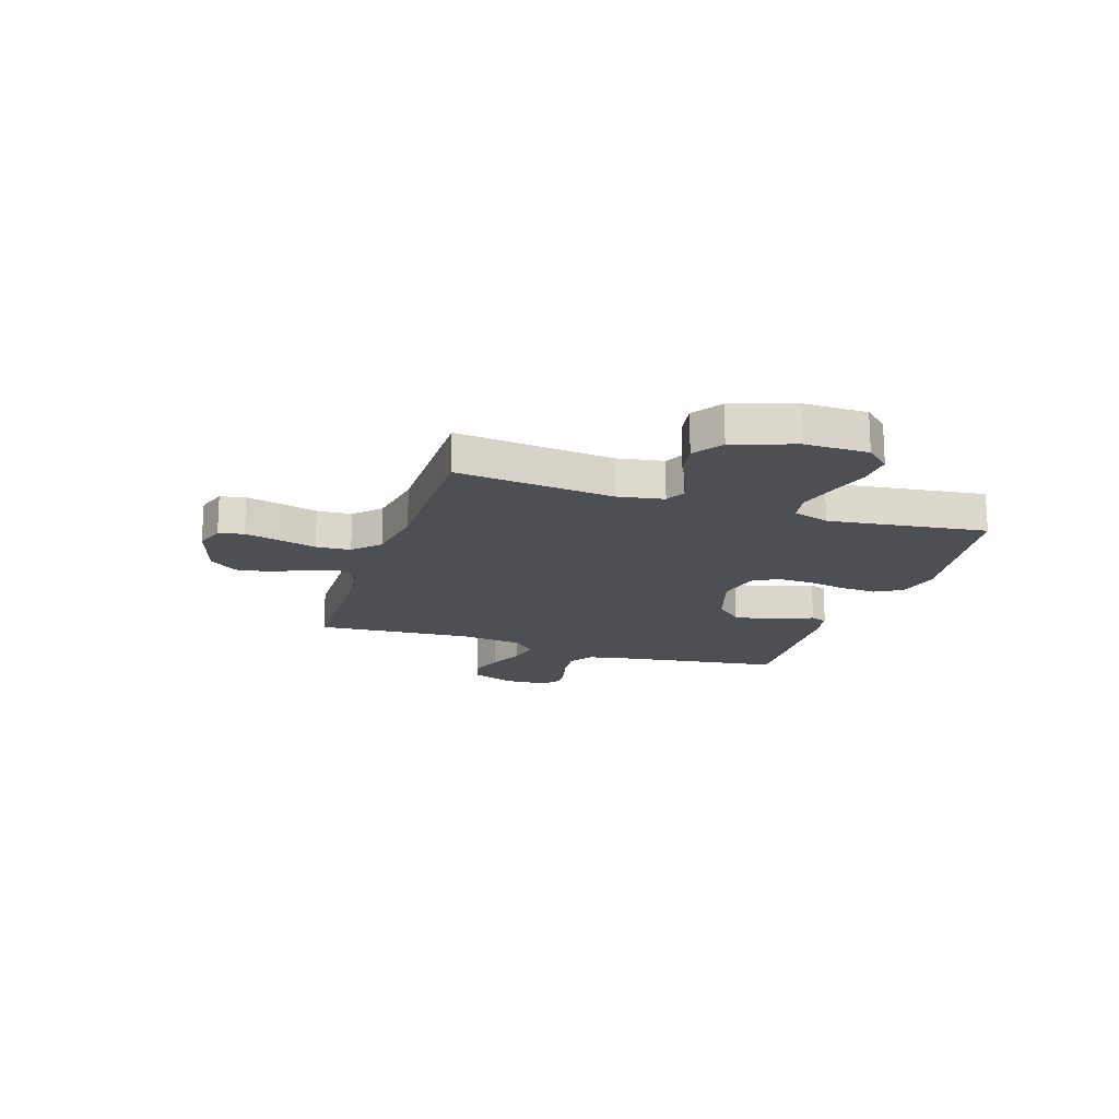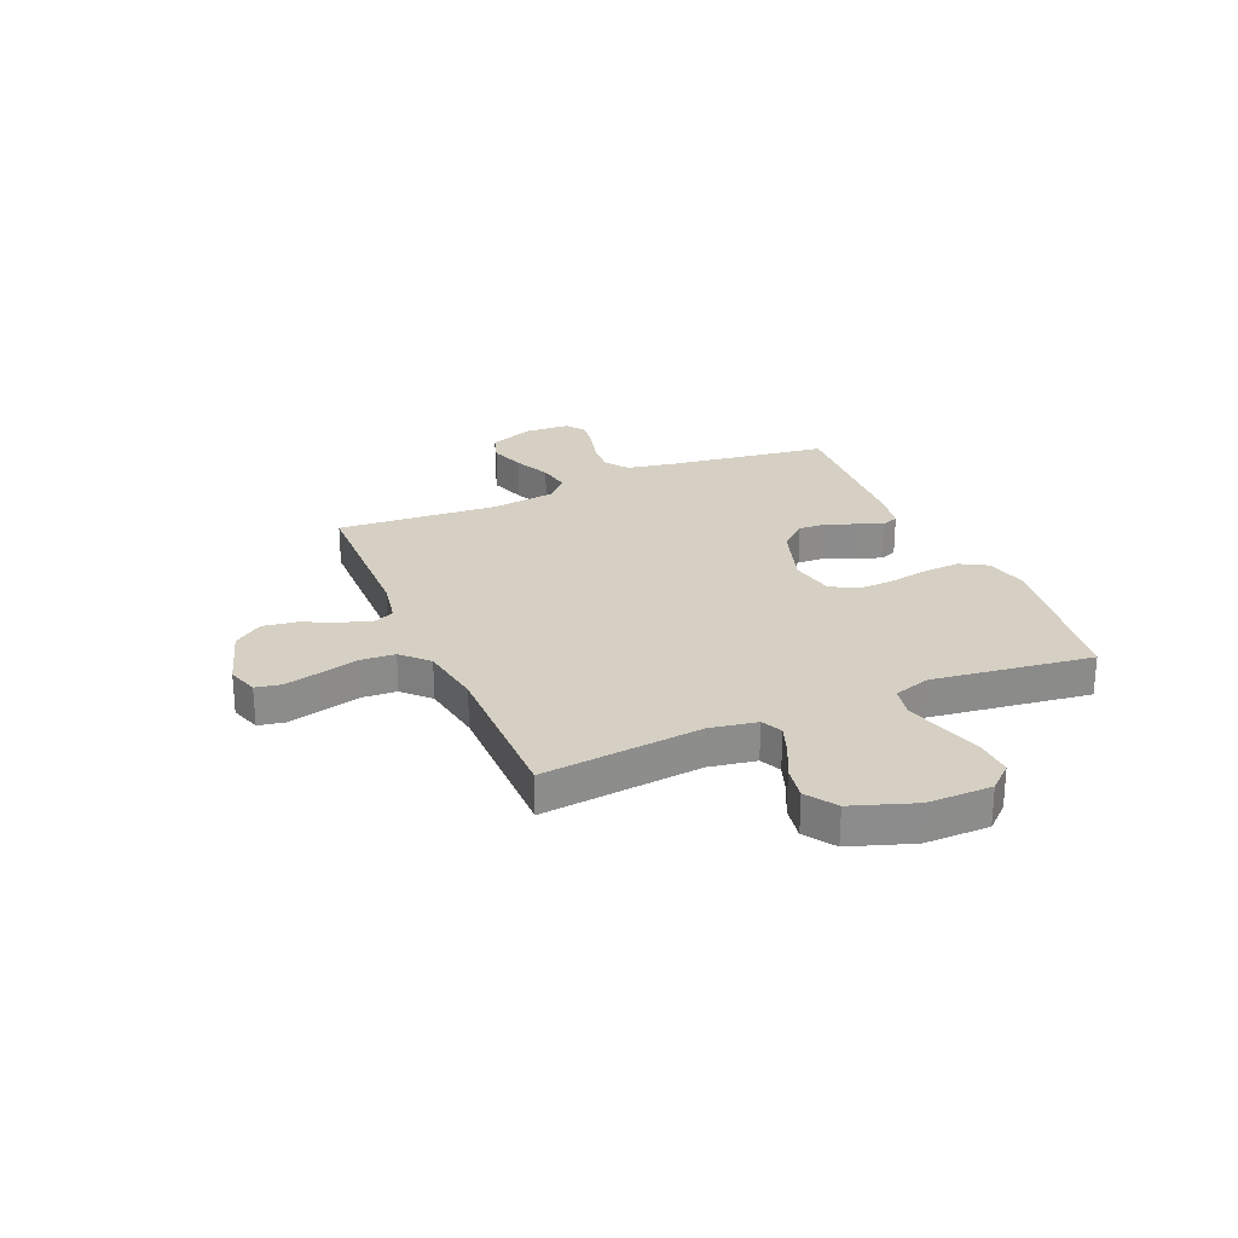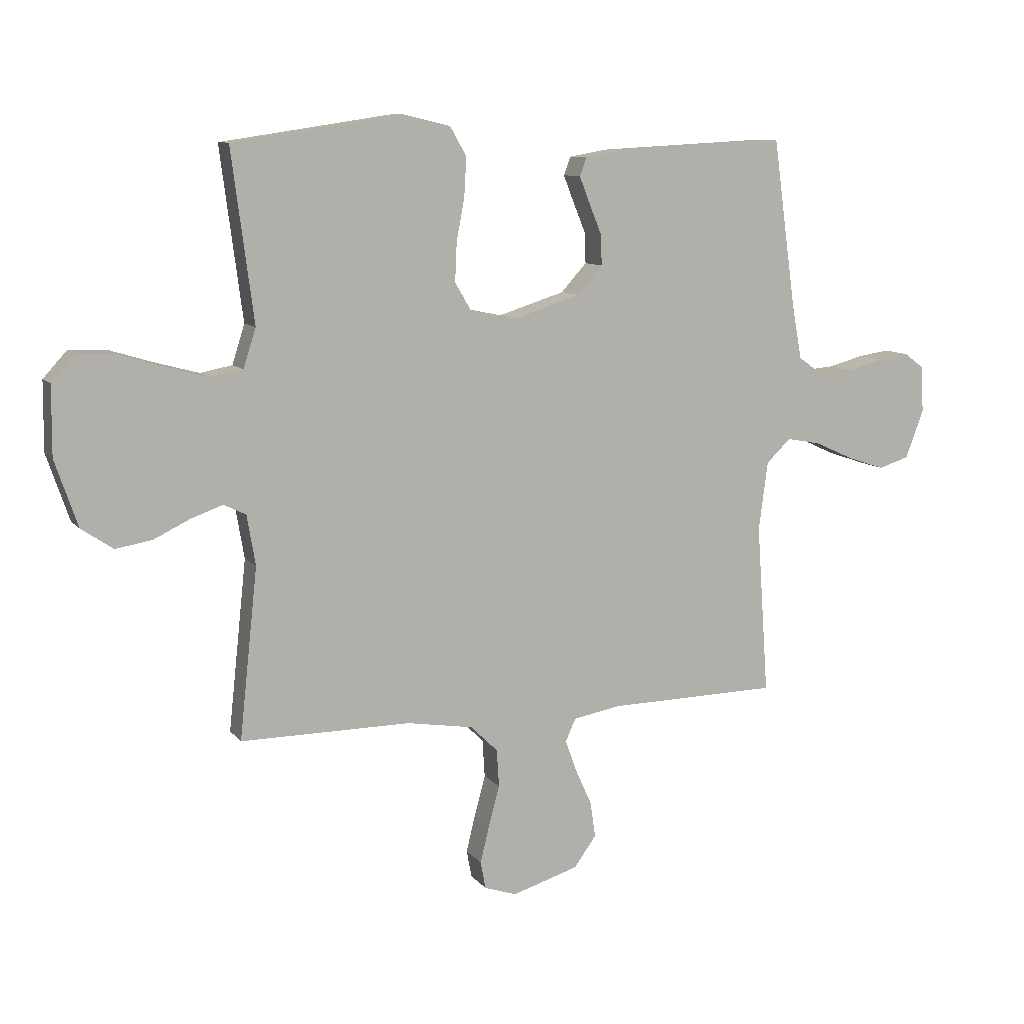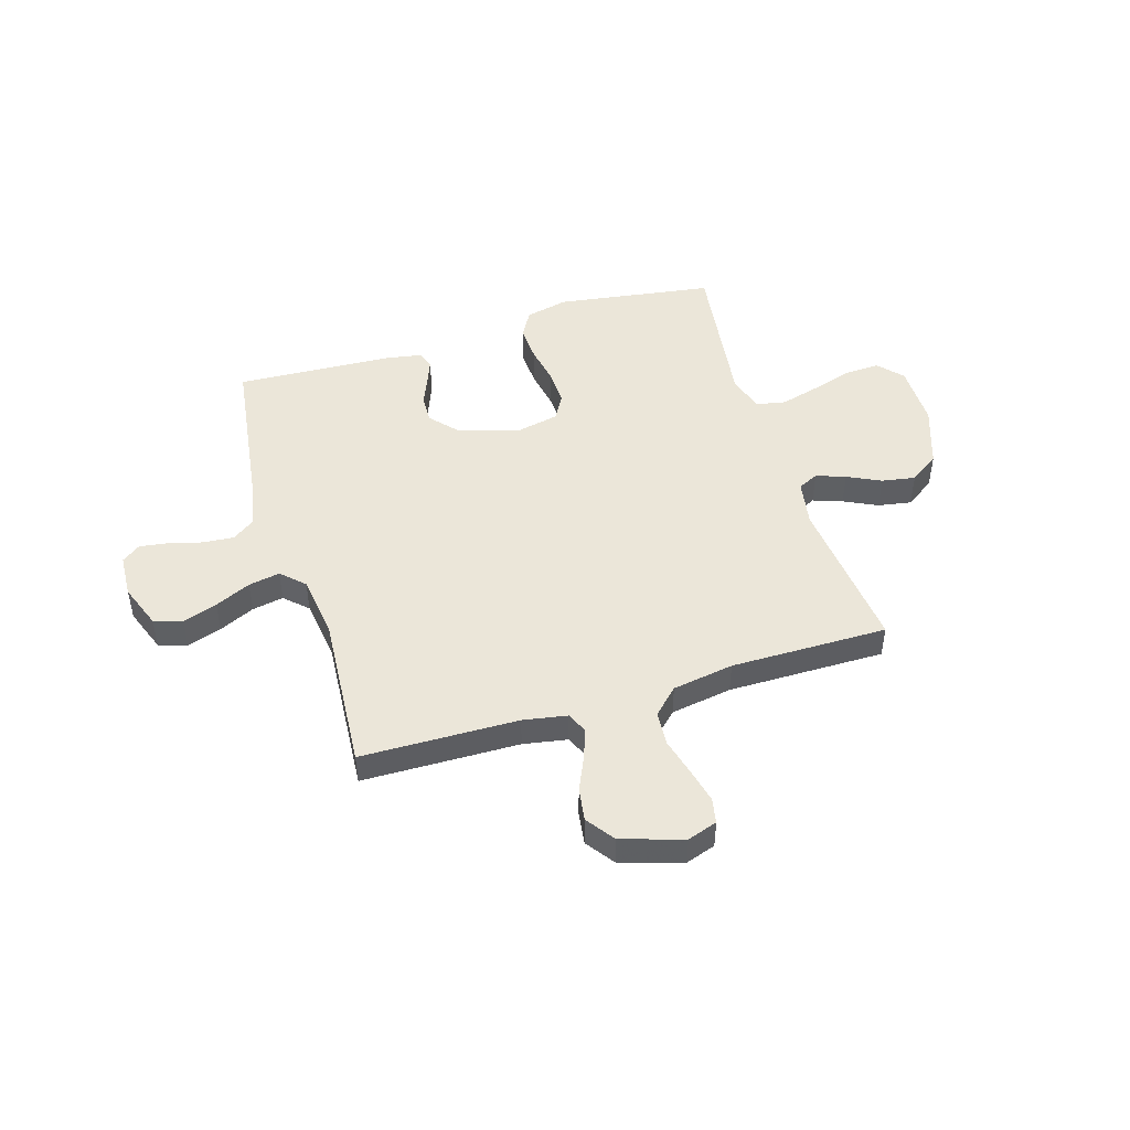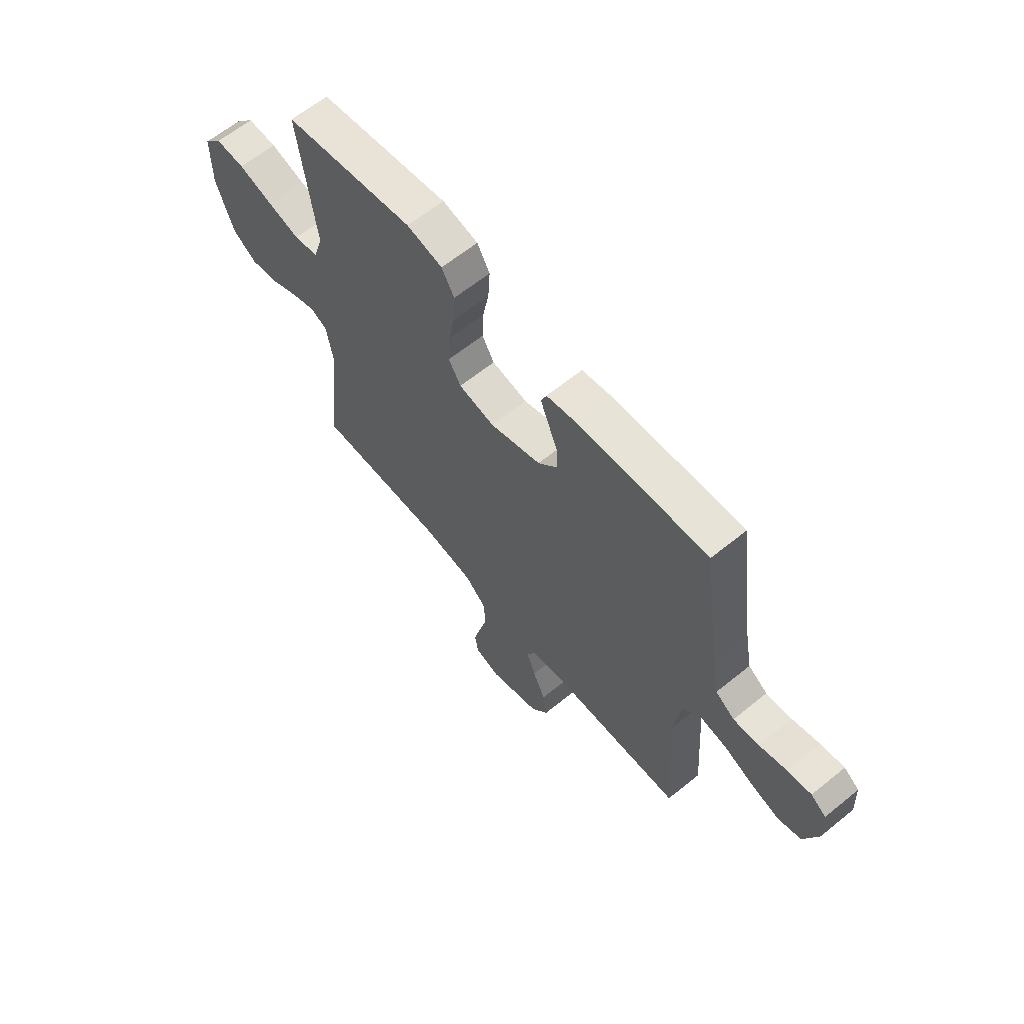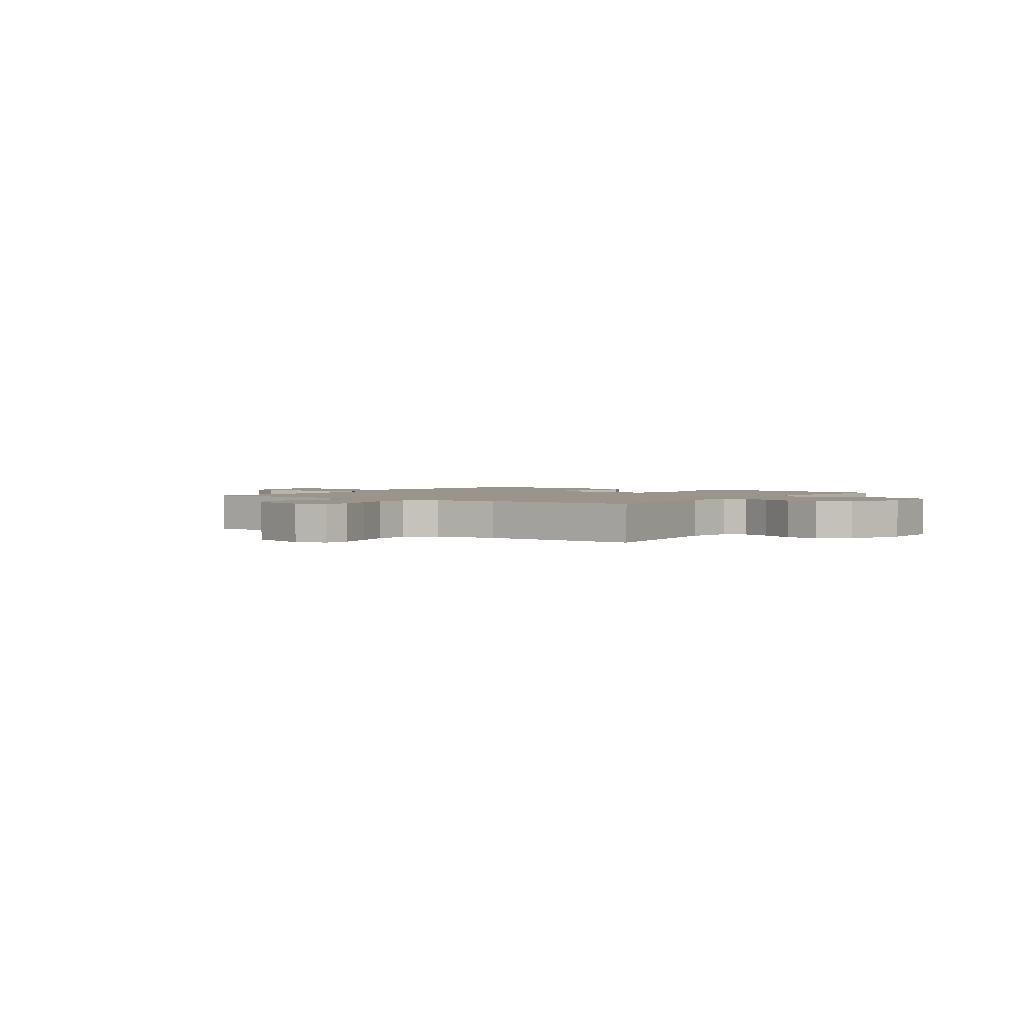
<metadata>
{"format":"obj","ext":"obj","renderer":"f3d","projection":"perspective","resolution":1024,"background":"white","views":[{"elev":-17.5,"azim":-108.1,"up":"+Y"},{"elev":26.1,"azim":-113.1,"up":"+Y"},{"elev":9.7,"azim":-21.9,"up":"+Z"},{"elev":48.0,"azim":163.0,"up":"+Y"},{"elev":63.0,"azim":50.6,"up":"+Z"},{"elev":2.0,"azim":-144.5,"up":"+Y"}]}
</metadata>
<code>
v 0.5 0.07 0.5
v 0.541 0.07 0.2
v 0.558 0.07 0.109
v 0.602 0.07 0.078
v 0.661 0.07 0.083
v 0.724 0.07 0.1
v 0.779 0.07 0.108
v 0.814 0.07 0.082
v 0.818 0.07 0
v 0.786 0.07 -0.085
v 0.732 0.07 -0.102
v 0.666 0.07 -0.08
v 0.598 0.07 -0.049
v 0.538 0.07 -0.038
v 0.495 0.07 -0.079
v 0.479 0.07 -0.2
v 0.5 0.07 -0.5
v 0.2 0.07 -0.506
v 0.116 0.07 -0.521
v 0.098 0.07 -0.561
v 0.118 0.07 -0.617
v 0.147 0.07 -0.681
v 0.156 0.07 -0.744
v 0.117 0.07 -0.798
v 0 0.07 -0.834
v -0.057 0.07 -0.815
v -0.066 0.07 -0.767
v -0.05 0.07 -0.701
v -0.031 0.07 -0.63
v -0.035 0.07 -0.564
v -0.083 0.07 -0.517
v -0.2 0.07 -0.498
v -0.5 0.07 -0.5
v -0.468 0.07 -0.2
v -0.483 0.07 -0.112
v -0.522 0.07 -0.093
v -0.578 0.07 -0.113
v -0.642 0.07 -0.144
v -0.706 0.07 -0.155
v -0.762 0.07 -0.117
v -0.802 0.07 0
v -0.801 0.07 0.121
v -0.759 0.07 0.167
v -0.692 0.07 0.164
v -0.613 0.07 0.14
v -0.539 0.07 0.12
v -0.483 0.07 0.131
v -0.461 0.07 0.2
v -0.5 0.07 0.5
v -0.2 0.07 0.545
v -0.118 0.07 0.526
v -0.089 0.07 0.475
v -0.093 0.07 0.406
v -0.107 0.07 0.332
v -0.11 0.07 0.264
v -0.082 0.07 0.216
v 0 0.07 0.199
v 0.117 0.07 0.236
v 0.162 0.07 0.286
v 0.16 0.07 0.34
v 0.138 0.07 0.394
v 0.12 0.07 0.44
v 0.132 0.07 0.472
v 0.2 0.07 0.484
v 0.5 0 0.5
v 0.541 0 0.2
v 0.558 0 0.109
v 0.602 0 0.078
v 0.661 0 0.083
v 0.724 0 0.1
v 0.779 0 0.108
v 0.814 0 0.082
v 0.818 0 0
v 0.786 0 -0.085
v 0.732 0 -0.102
v 0.666 0 -0.08
v 0.598 0 -0.049
v 0.538 0 -0.038
v 0.495 0 -0.079
v 0.479 0 -0.2
v 0.5 0 -0.5
v 0.2 0 -0.506
v 0.116 0 -0.521
v 0.098 0 -0.561
v 0.118 0 -0.617
v 0.147 0 -0.681
v 0.156 0 -0.744
v 0.117 0 -0.798
v 0 0 -0.834
v -0.057 0 -0.815
v -0.066 0 -0.767
v -0.05 0 -0.701
v -0.031 0 -0.63
v -0.035 0 -0.564
v -0.083 0 -0.517
v -0.2 0 -0.498
v -0.5 0 -0.5
v -0.468 0 -0.2
v -0.483 0 -0.112
v -0.522 0 -0.093
v -0.578 0 -0.113
v -0.642 0 -0.144
v -0.706 0 -0.155
v -0.762 0 -0.117
v -0.802 0 0
v -0.801 0 0.121
v -0.759 0 0.167
v -0.692 0 0.164
v -0.613 0 0.14
v -0.539 0 0.12
v -0.483 0 0.131
v -0.461 0 0.2
v -0.5 0 0.5
v -0.2 0 0.545
v -0.118 0 0.526
v -0.089 0 0.475
v -0.093 0 0.406
v -0.107 0 0.332
v -0.11 0 0.264
v -0.082 0 0.216
v 0 0 0.199
v 0.117 0 0.236
v 0.162 0 0.286
v 0.16 0 0.34
v 0.138 0 0.394
v 0.12 0 0.44
v 0.132 0 0.472
v 0.2 0 0.484
f 64 1 2
f 63 64 2
f 62 63 2
f 61 62 2
f 60 61 2
f 59 60 2 3
f 58 59 3 4
f 57 58 4
f 52 53 54
f 51 52 54
f 50 51 54
f 49 50 54
f 48 49 54
f 47 48 54 55
f 43 44 45
f 42 43 45
f 41 42 45
f 40 41 45
f 39 40 45
f 38 39 45
f 37 38 45
f 36 37 45 46
f 35 36 46 47
f 32 33 34
f 47 55 56
f 35 47 56
f 34 35 56
f 32 34 56
f 31 32 56
f 27 28 29
f 26 27 29
f 25 26 29
f 24 25 29
f 23 24 29
f 22 23 29
f 21 22 29
f 20 21 29 30
f 16 17 18
f 15 16 18 19
f 11 12 13
f 10 11 13
f 9 10 13
f 8 9 13
f 7 8 13
f 6 7 13
f 5 6 13
f 4 5 13 14
f 57 4 14 15
f 31 56 57
f 30 31 57
f 20 30 57
f 19 20 57
f 15 19 57
f 66 65 128
f 66 128 127
f 66 127 126
f 66 126 125
f 66 125 124
f 67 66 124 123
f 68 67 123 122
f 68 122 121
f 118 117 116
f 118 116 115
f 118 115 114
f 118 114 113
f 118 113 112
f 119 118 112 111
f 109 108 107
f 109 107 106
f 109 106 105
f 109 105 104
f 109 104 103
f 109 103 102
f 109 102 101
f 110 109 101 100
f 111 110 100 99
f 98 97 96
f 120 119 111
f 120 111 99
f 120 99 98
f 120 98 96
f 120 96 95
f 93 92 91
f 93 91 90
f 93 90 89
f 93 89 88
f 93 88 87
f 93 87 86
f 93 86 85
f 94 93 85 84
f 82 81 80
f 83 82 80 79
f 77 76 75
f 77 75 74
f 77 74 73
f 77 73 72
f 77 72 71
f 77 71 70
f 77 70 69
f 78 77 69 68
f 79 78 68 121
f 121 120 95
f 121 95 94
f 121 94 84
f 121 84 83
f 121 83 79
f 1 65 66 2
f 2 66 67 3
f 3 67 68 4
f 4 68 69 5
f 5 69 70 6
f 6 70 71 7
f 7 71 72 8
f 8 72 73 9
f 9 73 74 10
f 10 74 75 11
f 11 75 76 12
f 12 76 77 13
f 13 77 78 14
f 14 78 79 15
f 15 79 80 16
f 16 80 81 17
f 17 81 82 18
f 18 82 83 19
f 19 83 84 20
f 20 84 85 21
f 21 85 86 22
f 22 86 87 23
f 23 87 88 24
f 24 88 89 25
f 25 89 90 26
f 26 90 91 27
f 27 91 92 28
f 28 92 93 29
f 29 93 94 30
f 30 94 95 31
f 31 95 96 32
f 32 96 97 33
f 33 97 98 34
f 34 98 99 35
f 35 99 100 36
f 36 100 101 37
f 37 101 102 38
f 38 102 103 39
f 39 103 104 40
f 40 104 105 41
f 41 105 106 42
f 42 106 107 43
f 43 107 108 44
f 44 108 109 45
f 45 109 110 46
f 46 110 111 47
f 47 111 112 48
f 48 112 113 49
f 49 113 114 50
f 50 114 115 51
f 51 115 116 52
f 52 116 117 53
f 53 117 118 54
f 54 118 119 55
f 55 119 120 56
f 56 120 121 57
f 57 121 122 58
f 58 122 123 59
f 59 123 124 60
f 60 124 125 61
f 61 125 126 62
f 62 126 127 63
f 63 127 128 64
f 64 128 65 1

</code>
